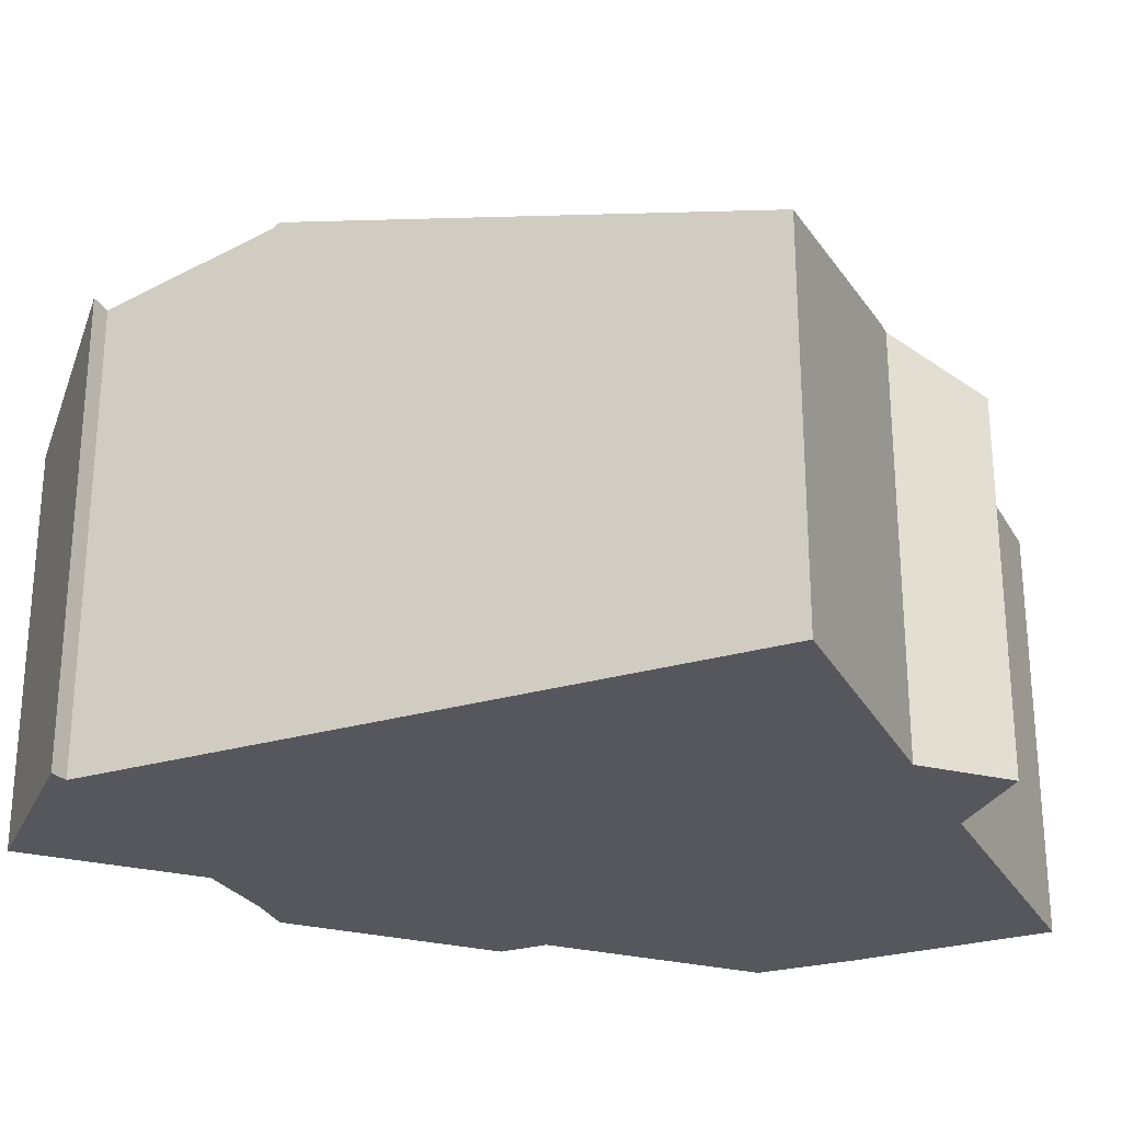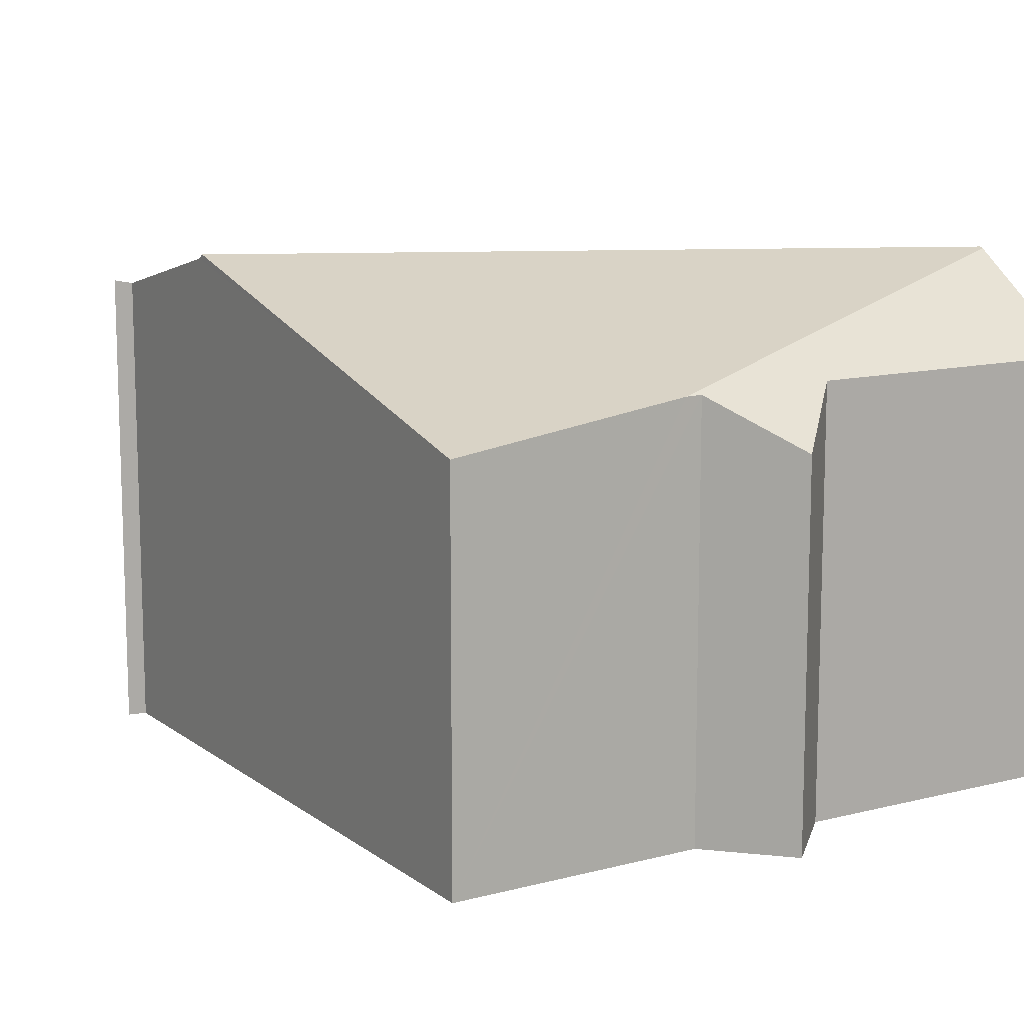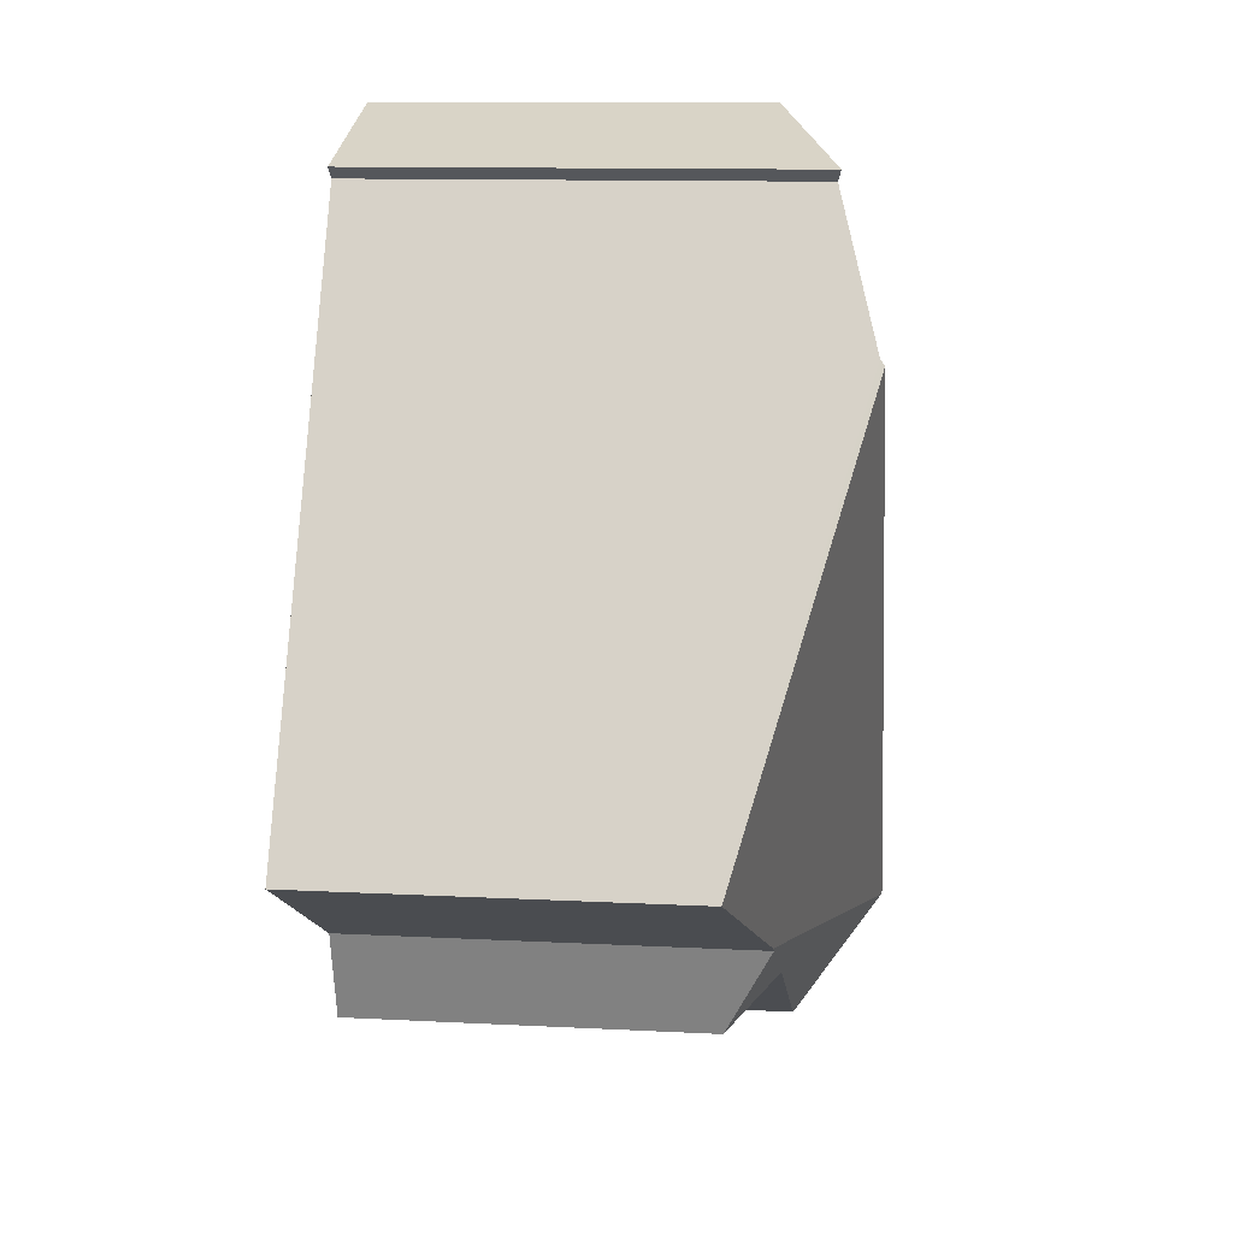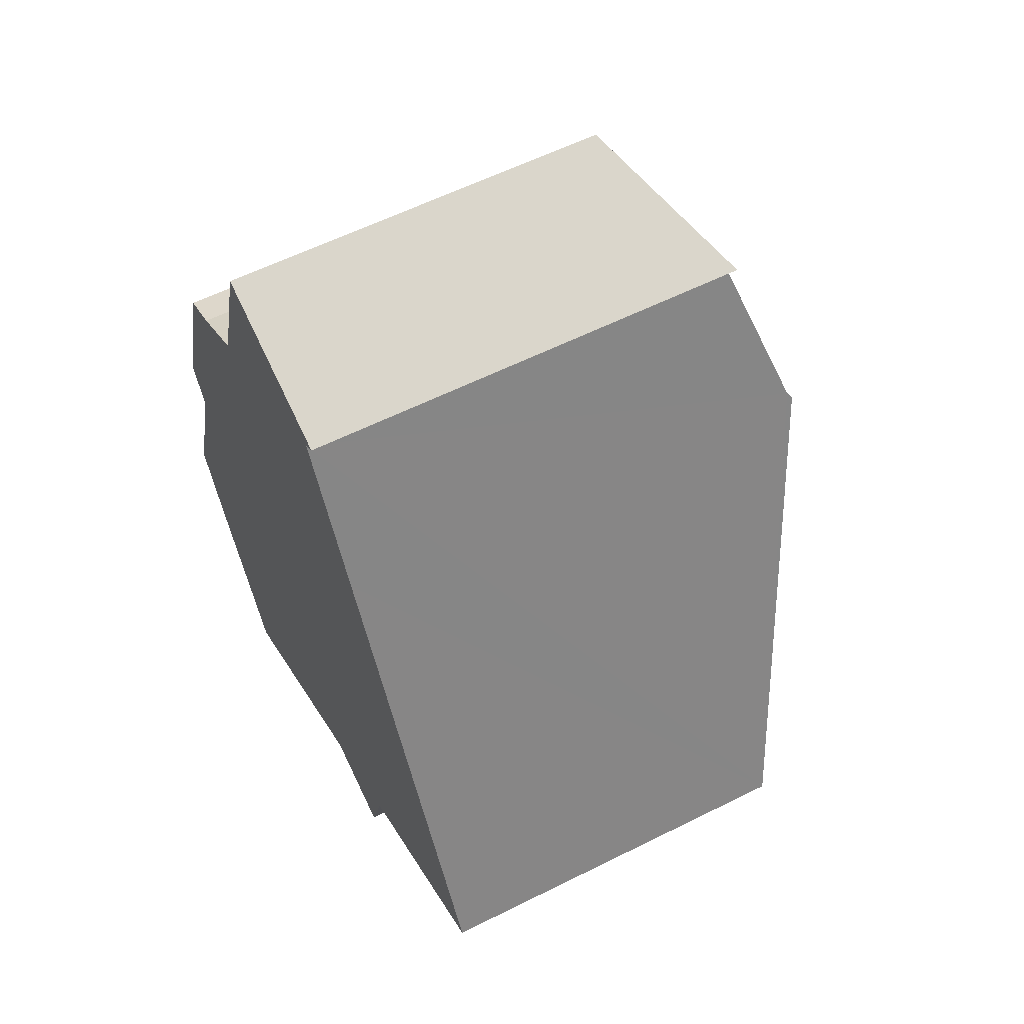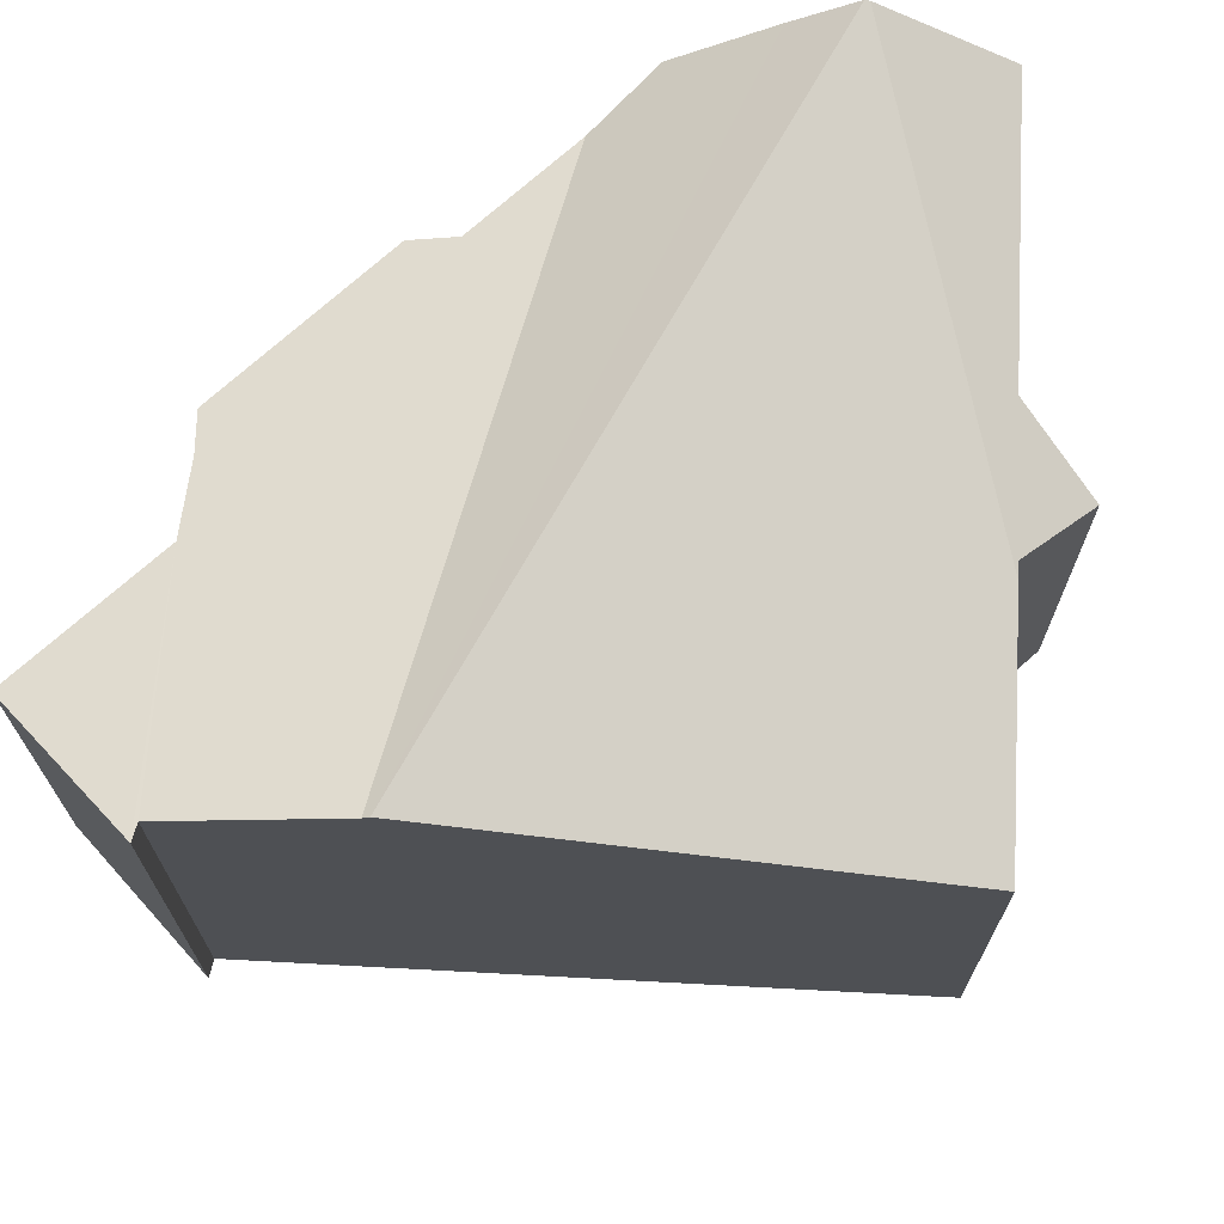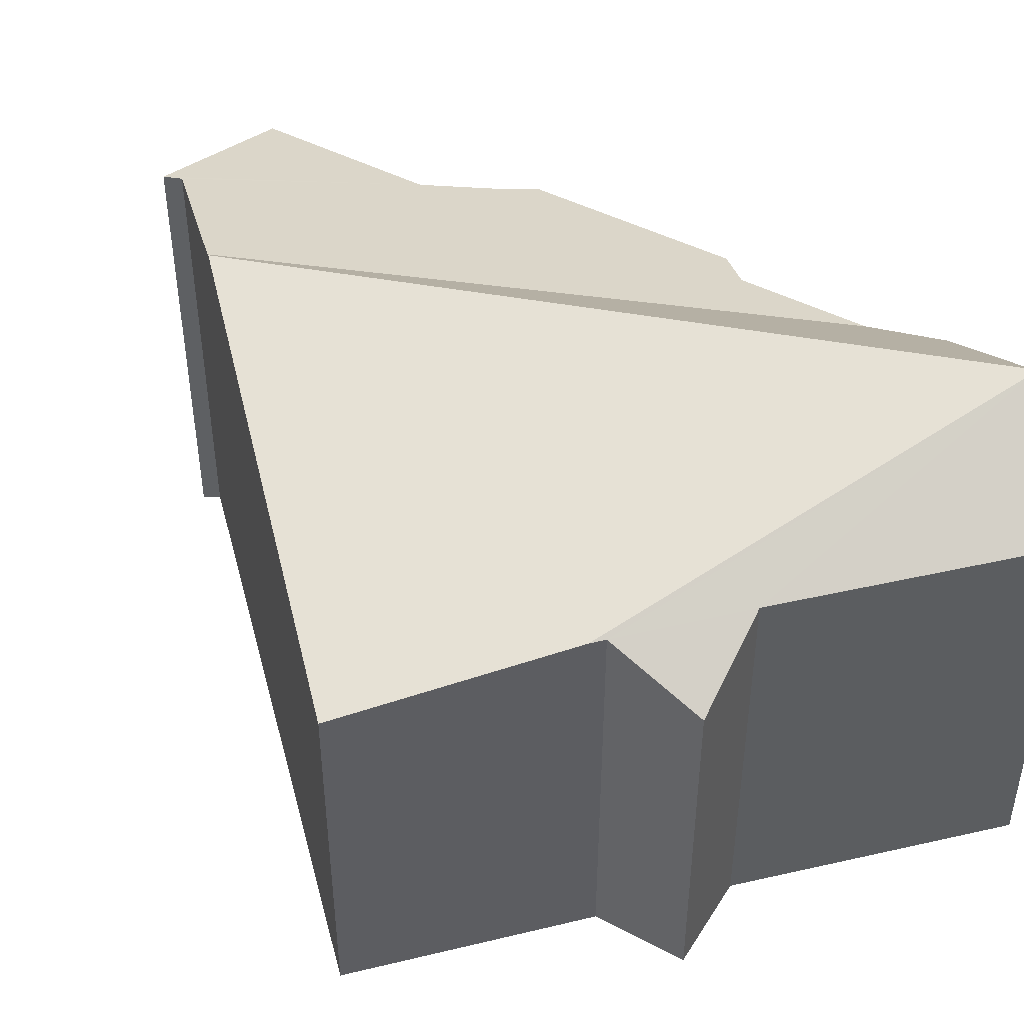
<metadata>
{"format":"obj","ext":"obj","renderer":"f3d","projection":"perspective","resolution":1024,"background":"white","views":[{"elev":-27.5,"azim":86.1,"up":"+Y"},{"elev":12.4,"azim":120.8,"up":"+Y"},{"elev":12.1,"azim":96.9,"up":"+Z"},{"elev":59.2,"azim":62.8,"up":"+Z"},{"elev":71.0,"azim":65.1,"up":"+Y"},{"elev":46.8,"azim":137.5,"up":"+Y"}]}
</metadata>
<code>
v  9.031 7.273 -1.051
v  1.271 8.828 -2.544
v  9.288 7.272 -0.919
v  6.886 7.277 -2.164
v  8.55 6.433 -2.682
v  2.346 7.253 -4.57
v  9.075 8.848 8.37
v  1.234 8.848 -2.474
v  13 6.74 0.978
v  0.734 8.115 -1.532
v  0 6.973 4.27e-16
v  0.445 6.609 1.429
v  9.019 8.767 8.474
v  2.655 6.618 8.43
v  0.764 6.4 4.432
v  1.927 6.406 8.102
v  3.86 6.95 9.142
v  7.89 8.091 11.26
v  4.798 6.944 12.21
v  7.645 8.028 11.06
v  1.152 6.609 3.696
v  2.655 -5.162e-16 8.43
v  1.927 -4.961e-16 8.102
v  3.86 -5.598e-16 9.142
v  4.798 -7.474e-16 12.21
v  0.764 -2.714e-16 4.432
v  0 0 0
v  1.152 -2.263e-16 3.696
v  0.445 -8.75e-17 1.429
v  7.89 -6.895e-16 11.26
v  7.645 -6.775e-16 11.06
v  9.019 -5.189e-16 8.474
v  13 -5.989e-17 0.978
v  9.075 -5.125e-16 8.37
v  9.031 6.436e-17 -1.051
v  9.288 5.627e-17 -0.919
v  6.886 1.325e-16 -2.164
v  2.346 2.798e-16 -4.57
v  8.55 1.642e-16 -2.682
v  1.271 1.558e-16 -2.544
v  0.734 9.381e-17 -1.532
v  1.234 1.515e-16 -2.474
g defaultobject
f 1 2 3
f 2 1 4
f 4 1 5
f 2 4 6
f 7 2 8
f 2 7 3
f 3 7 9
f 10 7 8
f 7 10 11
f 7 11 12
f 7 12 13
f 14 15 16
f 15 14 17
f 18 17 19
f 17 18 20
f 17 20 15
f 15 20 21
f 20 12 21
f 12 20 13
f 16 22 14
f 22 16 23
f 14 24 17
f 24 14 22
f 24 19 17
f 19 24 25
f 15 23 16
f 23 15 26
f 27 12 11
f 12 27 21
f 21 27 28
f 28 27 29
f 19 30 18
f 30 19 25
f 31 13 20
f 13 31 9
f 9 31 32
f 9 32 33
f 33 32 34
f 9 7 13
f 30 20 18
f 20 30 31
f 33 3 9
f 3 33 1
f 1 33 35
f 35 33 36
f 37 6 4
f 6 37 38
f 35 5 1
f 5 35 39
f 5 37 4
f 37 5 39
f 6 8 2
f 8 6 10
f 10 6 38
f 10 38 40
f 10 40 41
f 41 40 42
f 41 11 10
f 11 41 27
f 28 15 21
f 15 28 26
f 36 32 31
f 32 36 33
f 32 33 34
f 41 29 27
f 29 41 42
f 29 42 40
f 29 40 38
f 29 38 28
f 28 38 37
f 28 37 23
f 23 37 22
f 22 37 24
f 24 37 39
f 24 39 25
f 25 39 35
f 25 35 31
f 25 31 30
f 31 35 36
f 23 26 28

</code>
